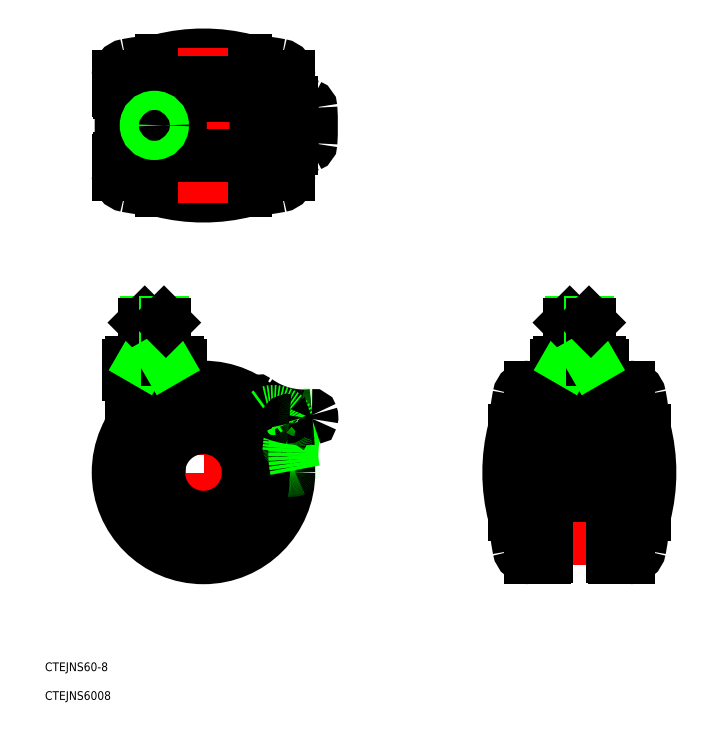
<metadata>
{"format":"dxf","ext":"dxf","renderer":"ezdxf+matplotlib","layout":"modelspace","background":"white","min_lineweight":24,"dpi":150}
</metadata>
<code>
0
SECTION
2
ENTITIES
0
TEXT
8
0
10
-54.83
20
-68.71
30
0
40
3
1
CTEJNS60-8
0
TEXT
8
0
10
-54.83
20
-78.67
30
0
40
3
1
CTEJNS6008
0
LINE
8
CENTER
10
156.9
20
0
30
0
11
103.1
21
0
31
0
0
LINE
8
CENTER
10
0
20
-32
30
0
11
0
21
32
31
0
0
LINE
8
CENTER
10
-17
20
30.5
30
0
11
-17
21
54.5
31
0
0
ARC
8
0
10
-9.5
20
31.5
30
0
40
1
50
360
51
90
0
ARC
8
0
10
-24.5
20
31.5
30
0
40
1
50
90
51
180
0
LINE
8
CENTER
10
32
20
0
30
0
11
-32
21
0
31
0
0
CIRCLE
8
0
10
0
20
0
30
0
40
26
0
CIRCLE
8
0
10
0
20
0
30
0
40
18
0
CIRCLE
8
0
10
0
20
0
30
0
40
23
0
CIRCLE
8
0
10
0
20
0
30
0
40
15
0
CIRCLE
8
0
10
0
20
0
30
0
40
30
0
ARC
8
0
10
-45.5
20
18.19
30
0
40
20
50
352.3
51
360
0
LINE
8
0
10
-25.5
20
31.5
30
0
11
-25.5
21
18.19
31
0
0
ARC
8
0
10
-5.5
20
31.52
30
0
40
3
50
180
51
233.7
0
LINE
8
0
10
-8.5
20
31.5
30
0
11
-8.5
21
31.52
31
0
0
ARC
8
0
10
58.05
20
6.473
30
0
40
27
50
150.2
51
192.2
0
ARC
8
0
10
58.05
20
6.473
30
0
40
29
50
150.4
51
178.1
0
ARC
8
0
10
34.63
20
47.04
30
0
40
27
50
234.2
51
276.2
0
ARC
8
0
10
34.63
20
47.04
30
0
40
29
50
241.9
51
276
0
ARC
8
0
10
23.21
20
15.12
30
0
40
5
50
326
51
16.65
0
ARC
8
0
10
30.24
20
3.182
30
0
40
3
50
265.3
51
294.5
0
ARC
8
0
10
31.36
20
0.7247
30
0
40
0.3
50
294.5
51
12.16
0
ARC
8
0
10
27.62
20
8.502
30
0
40
1.5
50
356.2
51
60.79
0
ARC
8
0
10
18.67
20
24.89
30
0
40
0.3
50
54.22
51
131.9
0
ARC
8
0
10
20.47
20
22.88
30
0
40
3
50
131.9
51
154.5
0
ARC
8
0
10
30.73
20
17.6
30
0
40
0.5
50
200.7
51
337.9
0
ARC
8
0
10
24.18
20
15.12
30
0
40
6.5
50
20.74
51
106.1
0
LINE
8
0
10
22.38
20
21.36
30
0
11
21.62
21
20.8
31
0
0
ARC
8
0
10
29.43
20
16.98
30
0
40
1.5
50
80.19
51
196.7
0
ARC
8
0
10
33.11
20
20.67
30
0
40
0.3
50
78
51
150.4
0
ARC
8
0
10
32.55
20
18.03
30
0
40
3
50
47.91
51
78
0
ARC
8
0
10
34.36
20
20.03
30
0
40
0.3
50
330.2
51
47.91
0
ARC
8
0
10
37.64
20
18.5
30
0
40
0.3
50
276
51
348.4
0
ARC
8
0
10
37.56
20
19.89
30
0
40
0.3
50
18.46
51
96.16
0
ARC
8
0
10
35
20
19.04
30
0
40
3
50
348.4
51
18.46
0
LINE
8
CENTER
10
-32
20
120
30
0
11
39.84
21
120
31
0
0
ARC
8
0
10
0
20
84.91
30
0
40
60
50
75.52
51
104.5
0
ARC
8
0
10
0
20
155.1
30
0
40
60
50
255.5
51
284.5
0
LINE
8
0
10
-15
20
143
30
0
11
15
21
143
31
0
0
LINE
8
0
10
-15
20
97
30
0
11
15
21
97
31
0
0
LINE
8
0
10
29.5
20
131
30
0
11
-29.5
21
131
31
0
0
LINE
8
0
10
29.5
20
109
30
0
11
-29.5
21
109
31
0
0
LINE
8
0
10
4.081
20
110
30
0
11
19.91
21
110
31
0
0
LINE
8
0
10
19.91
20
130
30
0
11
4.238
21
130
31
0
0
LINE
8
CENTER
10
-17
20
130.5
30
0
11
-17
21
109.5
31
0
0
LINE
8
CENTER
10
0
20
93.09
30
0
11
0
21
146.9
31
0
0
LINE
8
0
10
-25.5
20
38.5
30
0
11
-8.5
21
38.5
31
0
0
LINE
8
0
10
-8.5
20
32.5
30
0
11
-25.5
21
32.5
31
0
0
ARC
8
0
10
-25.5
20
37.5
30
0
40
1
50
90
51
180
0
ARC
8
0
10
-15.24
20
35.5
30
0
40
6
50
150
51
210
0
LINE
8
0
10
-26.5
20
33.5
30
0
11
-26.5
21
37.5
31
0
0
ARC
8
0
10
-25.5
20
33.5
30
0
40
1
50
180
51
270
0
ARC
8
0
10
-8.5
20
37.5
30
0
40
1
50
360
51
90
0
ARC
8
0
10
-18.76
20
35.5
30
0
40
6
50
330
51
30
0
LINE
8
0
10
-7.5
20
33.5
30
0
11
-7.5
21
37.5
31
0
0
ARC
8
0
10
-8.5
20
33.5
30
0
40
1
50
270
51
360
0
ARC
8
0
10
91
20
120
30
0
40
120
50
175.4
51
184.6
0
CIRCLE
8
0
10
-17
20
120
30
0
40
4
0
LINE
8
0
10
-21.24
20
111.5
30
0
11
-12.76
21
111.5
31
0
0
LINE
8
0
10
-21.24
20
128.5
30
0
11
-12.76
21
128.5
31
0
0
ARC
8
0
10
0
20
246.2
30
0
40
150
50
259.7
51
264.3
0
LINE
8
0
10
8.2
20
110
30
0
11
-18.06
21
110
31
0
0
ARC
8
0
10
-17
20
120
30
0
40
9
50
109.2
51
250.8
0
ARC
8
0
10
-17
20
120
30
0
40
9.5
50
116.5
51
243.5
0
ARC
8
0
10
-26
20
102.6
30
0
40
4
50
180
51
259.7
0
LINE
8
0
10
-18.06
20
110
30
0
11
-28.31
21
110
31
0
0
ARC
8
0
10
-28.31
20
110.3
30
0
40
0.3
50
184.6
51
270
0
ARC
8
0
10
-29.5
20
108.5
30
0
40
0.5
50
90
51
180
0
LINE
8
0
10
-30
20
108.5
30
0
11
-30
21
102.6
31
0
0
ARC
8
0
10
-17
20
120
30
0
40
9
50
289.2
51
70.81
0
ARC
8
0
10
-17
20
120
30
0
40
9.5
50
296.5
51
63.47
0
LINE
8
0
10
-8.5
20
109
30
0
11
-8.5
21
110
31
0
0
ARC
8
0
10
0
20
-6.248
30
0
40
150
50
95.74
51
100.3
0
LINE
8
0
10
8.2
20
130
30
0
11
-18.06
21
130
31
0
0
ARC
8
0
10
-26
20
137.4
30
0
40
4
50
100.3
51
180
0
LINE
8
0
10
-18.06
20
130
30
0
11
-28.31
21
130
31
0
0
ARC
8
0
10
-28.31
20
129.7
30
0
40
0.3
50
90
51
175.4
0
ARC
8
0
10
-29.5
20
131.5
30
0
40
0.5
50
180
51
270
0
LINE
8
0
10
-30
20
131.5
30
0
11
-30
21
137.4
31
0
0
LINE
8
0
10
-8.5
20
130
30
0
11
-8.5
21
131
31
0
0
LINE
8
0
10
23.91
20
128.5
30
0
11
23.91
21
131
31
0
0
LINE
8
0
10
21.61
20
128.5
30
0
11
21.61
21
131
31
0
0
LINE
8
0
10
24.53
20
128.5
30
0
11
24.53
21
131
31
0
0
LINE
8
0
10
19.91
20
130
30
0
11
19.91
21
128.3
31
0
0
LINE
8
0
10
26.1
20
130
30
0
11
26.1
21
128.5
31
0
0
LINE
8
0
10
28.32
20
130
30
0
11
28.32
21
128.5
31
0
0
ARC
8
0
10
-91
20
120
30
0
40
120
50
4.062
51
4.648
0
ARC
8
0
10
31.06
20
126.5
30
0
40
15
50
270
51
292.2
0
ARC
8
0
10
31.06
20
113.5
30
0
40
15
50
67.8
51
90
0
ARC
8
0
10
20.55
20
113.7
30
0
40
1.5
50
183.7
51
232.8
0
ARC
8
0
10
19.32
20
113.7
30
0
40
1.5
50
183.7
51
232.8
0
ARC
8
0
10
21.44
20
116.5
30
0
40
5
50
232.8
51
270
0
ARC
8
0
10
22.66
20
116.5
30
0
40
5
50
232.8
51
270
0
ARC
8
0
10
0
20
246.2
30
0
40
150
50
275.7
51
280.3
0
LINE
8
0
10
18.97
20
109
30
0
11
18.97
21
110
31
0
0
LINE
8
0
10
17.84
20
109
30
0
11
17.84
21
110
31
0
0
LINE
8
0
10
17.26
20
109
30
0
11
17.26
21
110
31
0
0
LINE
8
0
10
19.91
20
110
30
0
11
19.91
21
111.7
31
0
0
LINE
8
0
10
8.5
20
109
30
0
11
8.5
21
110
31
0
0
LINE
8
0
10
23.91
20
109
30
0
11
23.91
21
111.5
31
0
0
LINE
8
0
10
21.61
20
109
30
0
11
21.61
21
111.5
31
0
0
LINE
8
0
10
24.53
20
109
30
0
11
24.53
21
111.5
31
0
0
LINE
8
0
10
21.44
20
111.5
30
0
11
31.06
21
111.5
31
0
0
LINE
8
0
10
28.32
20
110
30
0
11
28.32
21
111.5
31
0
0
LINE
8
0
10
26.1
20
110
30
0
11
26.1
21
111.5
31
0
0
ARC
8
0
10
26
20
102.6
30
0
40
4
50
280.3
51
360
0
LINE
8
0
10
24.53
20
110
30
0
11
28.32
21
110
31
0
0
ARC
8
0
10
28.31
20
110.3
30
0
40
0.3
50
270
51
355.4
0
ARC
8
0
10
-91
20
120
30
0
40
120
50
355.4
51
355.9
0
ARC
8
0
10
29.5
20
108.5
30
0
40
0.5
50
360
51
90
0
LINE
8
0
10
30
20
108.5
30
0
11
30
21
102.6
31
0
0
ARC
8
0
10
22.66
20
123.5
30
0
40
5
50
90
51
127.2
0
ARC
8
0
10
21.44
20
123.5
30
0
40
5
50
90
51
127.2
0
ARC
8
0
10
20.55
20
126.3
30
0
40
1.5
50
127.2
51
176.3
0
ARC
8
0
10
19.32
20
126.3
30
0
40
1.5
50
127.2
51
176.3
0
ARC
8
0
10
118.8
20
120
30
0
40
100
50
176.3
51
183.7
0
ARC
8
0
10
117.6
20
120
30
0
40
100
50
176.3
51
183.7
0
LINE
8
0
10
21.44
20
128.5
30
0
11
31.06
21
128.5
31
0
0
ARC
8
0
10
36.16
20
114
30
0
40
1.5
50
292.2
51
356.5
0
ARC
8
0
10
36.16
20
126
30
0
40
1.5
50
3.492
51
67.8
0
ARC
8
0
10
-62.16
20
120
30
0
40
100
50
356.5
51
3.492
0
ARC
8
0
10
0
20
-6.248
30
0
40
150
50
79.74
51
84.26
0
LINE
8
0
10
17.26
20
130
30
0
11
17.26
21
131
31
0
0
LINE
8
0
10
17.84
20
130
30
0
11
17.84
21
131
31
0
0
LINE
8
0
10
18.97
20
130
30
0
11
18.97
21
131
31
0
0
LINE
8
0
10
8.5
20
131
30
0
11
8.5
21
130
31
0
0
ARC
8
0
10
26
20
137.4
30
0
40
4
50
360
51
79.74
0
LINE
8
0
10
24.53
20
130
30
0
11
28.32
21
130
31
0
0
ARC
8
0
10
28.31
20
129.7
30
0
40
0.3
50
4.648
51
90
0
LINE
8
0
10
30
20
131.5
30
0
11
30
21
137.4
31
0
0
ARC
8
0
10
29.5
20
131.5
30
0
40
0.5
50
270
51
360
0
LINE
8
CENTER
10
130
20
-32
30
0
11
130
21
54.5
31
0
0
ARC
8
0
10
137.5
20
31.5
30
0
40
1
50
360
51
90
0
ARC
8
0
10
122.5
20
31.5
30
0
40
1
50
90
51
180
0
ARC
8
0
10
147.4
20
26
30
0
40
4
50
10.26
51
90
0
ARC
8
0
10
147.4
20
-26
30
0
40
4
50
270
51
349.7
0
ARC
8
0
10
165.1
20
0
30
0
40
60
50
165.5
51
194.5
0
LINE
8
0
10
107
20
15
30
0
11
107
21
-15
31
0
0
LINE
8
0
10
141
20
-29.5
30
0
11
141
21
29.5
31
0
0
LINE
8
0
10
119
20
-29.5
30
0
11
119
21
29.5
31
0
0
LINE
8
0
10
140
20
-8.2
30
0
11
140
21
5.777
31
0
0
LINE
8
0
10
120
20
-8.2
30
0
11
120
21
5.777
31
0
0
LINE
8
0
10
119
20
-8.5
30
0
11
141
21
-8.5
31
0
0
ARC
8
0
10
256.2
20
0
30
0
40
150
50
185.7
51
190.3
0
LINE
8
0
10
118.5
20
-30
30
0
11
112.6
21
-30
31
0
0
ARC
8
0
10
112.6
20
-26
30
0
40
4
50
190.3
51
270
0
ARC
8
0
10
118.5
20
-29.5
30
0
40
0.5
50
270
51
360
0
ARC
8
0
10
120.3
20
-8.2
30
0
40
0.3
50
180
51
270
0
ARC
8
0
10
141.5
20
-29.5
30
0
40
0.5
50
180
51
270
0
LINE
8
0
10
141.5
20
-30
30
0
11
147.4
21
-30
31
0
0
ARC
8
0
10
139.7
20
-8.2
30
0
40
0.3
50
270
51
360
0
ARC
8
0
10
130
20
120.2
30
0
40
100
50
266.2
51
273.8
0
ARC
8
0
10
130.3
20
118
30
0
40
100
50
266.1
51
273.6
0
ARC
8
0
10
130
20
-74.87
30
0
40
100
50
85.92
51
94.08
0
LINE
8
0
10
124.5
20
17.24
30
0
11
135.5
21
17.24
31
0
0
LINE
8
0
10
124.5
20
11.6
30
0
11
135.5
21
11.6
31
0
0
ARC
8
0
10
130
20
-91
30
0
40
120
50
85.35
51
94.65
0
LINE
8
0
10
121.4
20
18.06
30
0
11
121.4
21
5.777
31
0
0
LINE
8
0
10
124.3
20
5.777
30
0
11
124.3
21
18.2
31
0
0
LINE
8
0
10
121.5
20
23.38
30
0
11
121.5
21
5.777
31
0
0
LINE
8
0
10
124.5
20
5.777
30
0
11
124.5
21
18.19
31
0
0
ARC
8
0
10
256.2
20
0
30
0
40
150
50
169.7
51
174.3
0
LINE
8
0
10
119
20
6.246
30
0
11
121.4
21
6.246
31
0
0
LINE
8
0
10
119
20
8.483
30
0
11
121.4
21
8.483
31
0
0
LINE
8
0
10
119
20
11.01
30
0
11
121.4
21
11.01
31
0
0
LINE
8
0
10
119
20
15.36
30
0
11
121.4
21
15.36
31
0
0
LINE
8
0
10
119
20
12.92
30
0
11
121.4
21
12.92
31
0
0
LINE
8
0
10
119
20
5.505
30
0
11
120
21
5.505
31
0
0
LINE
8
0
10
124.5
20
5.777
30
0
11
120
21
5.777
31
0
0
LINE
8
0
10
119
20
8.5
30
0
11
120
21
8.5
31
0
0
LINE
8
0
10
118.5
20
30
30
0
11
112.6
21
30
31
0
0
ARC
8
0
10
112.6
20
26
30
0
40
4
50
90
51
169.7
0
LINE
8
0
10
119
20
18.06
30
0
11
121.4
21
18.06
31
0
0
ARC
8
0
10
123.5
20
19.75
30
0
40
1.5
50
228.9
51
266.1
0
ARC
8
0
10
123.5
20
21.91
30
0
40
1.5
50
228.9
51
266.2
0
ARC
8
0
10
124.5
20
20.88
30
0
40
3
50
180
51
228.9
0
ARC
8
0
10
124.5
20
23.04
30
0
40
3
50
180
51
228.9
0
ARC
8
0
10
123
20
23.38
30
0
40
1.5
50
94.08
51
180
0
LINE
8
0
10
120
20
19.77
30
0
11
121.5
21
19.77
31
0
0
LINE
8
0
10
120
20
21.08
30
0
11
121.5
21
21.08
31
0
0
LINE
8
0
10
120
20
18.06
30
0
11
120
21
28.31
31
0
0
ARC
8
0
10
120.3
20
28.31
30
0
40
0.3
50
94.65
51
180
0
ARC
8
0
10
118.5
20
29.5
30
0
40
0.5
50
360
51
90
0
LINE
8
0
10
121.5
20
28.7
30
0
11
121.5
21
31.5
31
0
0
LINE
8
0
10
138.6
20
18.06
30
0
11
138.6
21
5.777
31
0
0
LINE
8
0
10
135.6
20
5.777
30
0
11
135.6
21
18.16
31
0
0
LINE
8
0
10
138.5
20
23.38
30
0
11
138.5
21
5.777
31
0
0
LINE
8
0
10
135.5
20
5.777
30
0
11
135.5
21
18.16
31
0
0
LINE
8
0
10
135.5
20
5.777
30
0
11
140
21
5.777
31
0
0
LINE
8
0
10
140
20
5.505
30
0
11
141
21
5.505
31
0
0
LINE
8
0
10
138.6
20
6.246
30
0
11
141
21
6.246
31
0
0
LINE
8
0
10
138.6
20
8.483
30
0
11
141
21
8.483
31
0
0
LINE
8
0
10
138.6
20
11.01
30
0
11
141
21
11.01
31
0
0
LINE
8
0
10
138.6
20
12.92
30
0
11
141
21
12.92
31
0
0
LINE
8
0
10
138.6
20
15.36
30
0
11
141
21
15.36
31
0
0
LINE
8
0
10
140
20
8.5
30
0
11
141
21
8.5
31
0
0
ARC
8
0
10
136.5
20
19.72
30
0
40
1.5
50
273.6
51
311.2
0
ARC
8
0
10
136.5
20
21.91
30
0
40
1.5
50
273.8
51
311.1
0
ARC
8
0
10
137
20
23.38
30
0
40
1.5
50
0
51
85.92
0
LINE
8
0
10
138.6
20
18.06
30
0
11
141
21
18.06
31
0
0
ARC
8
0
10
135.5
20
20.84
30
0
40
3
50
311.2
51
360
0
ARC
8
0
10
135.5
20
23.04
30
0
40
3
50
311.1
51
360
0
LINE
8
0
10
140
20
21.08
30
0
11
138.5
21
21.08
31
0
0
LINE
8
0
10
140
20
19.77
30
0
11
138.5
21
19.77
31
0
0
LINE
8
0
10
140
20
18.06
30
0
11
140
21
28.31
31
0
0
ARC
8
0
10
139.7
20
28.31
30
0
40
0.3
50
0
51
85.35
0
ARC
8
0
10
141.5
20
29.5
30
0
40
0.5
50
90
51
180
0
LINE
8
0
10
138.5
20
28.7
30
0
11
138.5
21
31.5
31
0
0
LINE
8
0
10
141.5
20
30
30
0
11
147.4
21
30
31
0
0
ARC
8
0
10
94.91
20
0
30
0
40
60
50
345.5
51
14.48
0
LINE
8
0
10
153
20
15
30
0
11
153
21
-15
31
0
0
ARC
8
0
10
3.752
20
0
30
0
40
150
50
349.7
51
354.3
0
ARC
8
0
10
3.752
20
0
30
0
40
150
50
5.739
51
10.26
0
LINE
8
0
10
122.5
20
38.5
30
0
11
137.5
21
38.5
31
0
0
LINE
8
0
10
122.5
20
32.5
30
0
11
137.5
21
32.5
31
0
0
ARC
8
0
10
122.5
20
37.5
30
0
40
1
50
90
51
180
0
LINE
8
0
10
121.5
20
37.5
30
0
11
121.5
21
33.5
31
0
0
ARC
8
0
10
122.5
20
33.5
30
0
40
1
50
180
51
270
0
ARC
8
0
10
137.5
20
37.5
30
0
40
1
50
0
51
90
0
LINE
8
0
10
138.5
20
33.5
30
0
11
138.5
21
37.5
31
0
0
ARC
8
0
10
137.5
20
33.5
30
0
40
1
50
270
51
360
0
LINE
8
0
10
126
20
39.67
30
0
11
134
21
39.67
31
0
0
LINE
8
0
10
126
20
51.82
30
0
11
134
21
51.82
31
0
0
LINE
8
0
10
126.7
20
52.5
30
0
11
133.3
21
52.5
31
0
0
LINE
8
0
10
126.7
20
39.67
30
0
11
126.7
21
52.5
31
0
0
LINE
8
0
10
126
20
38.5
30
0
11
126
21
51.82
31
0
0
LINE
8
0
10
126
20
38.5
30
0
11
126.7
21
39.67
31
0
0
LINE
8
0
10
126
20
51.82
30
0
11
126.7
21
52.5
31
0
0
LINE
8
0
10
133.3
20
39.67
30
0
11
133.3
21
52.5
31
0
0
LINE
8
0
10
134
20
51.82
30
0
11
134
21
38.5
31
0
0
LINE
8
0
10
134
20
38.5
30
0
11
133.3
21
39.67
31
0
0
LINE
8
0
10
134
20
51.82
30
0
11
133.3
21
52.5
31
0
0
LINE
8
0
10
-21
20
39.67
30
0
11
-13
21
39.67
31
0
0
LINE
8
0
10
-21
20
51.82
30
0
11
-13
21
51.82
31
0
0
LINE
8
0
10
-20.32
20
52.5
30
0
11
-13.68
21
52.5
31
0
0
LINE
8
0
10
-20.32
20
39.67
30
0
11
-20.32
21
52.5
31
0
0
LINE
8
0
10
-21
20
38.5
30
0
11
-21
21
51.82
31
0
0
LINE
8
0
10
-21
20
38.5
30
0
11
-20.32
21
39.67
31
0
0
LINE
8
0
10
-21
20
51.82
30
0
11
-20.32
21
52.5
31
0
0
LINE
8
0
10
-13.68
20
39.67
30
0
11
-13.68
21
52.5
31
0
0
LINE
8
0
10
-13
20
51.82
30
0
11
-13
21
38.5
31
0
0
LINE
8
0
10
-13
20
38.5
30
0
11
-13.68
21
39.67
31
0
0
LINE
8
0
10
-13
20
51.82
30
0
11
-13.68
21
52.5
31
0
0
CIRCLE
8
0
10
-17
20
120
30
0
40
3.324
0
ENDSEC
0
EOF

</code>
